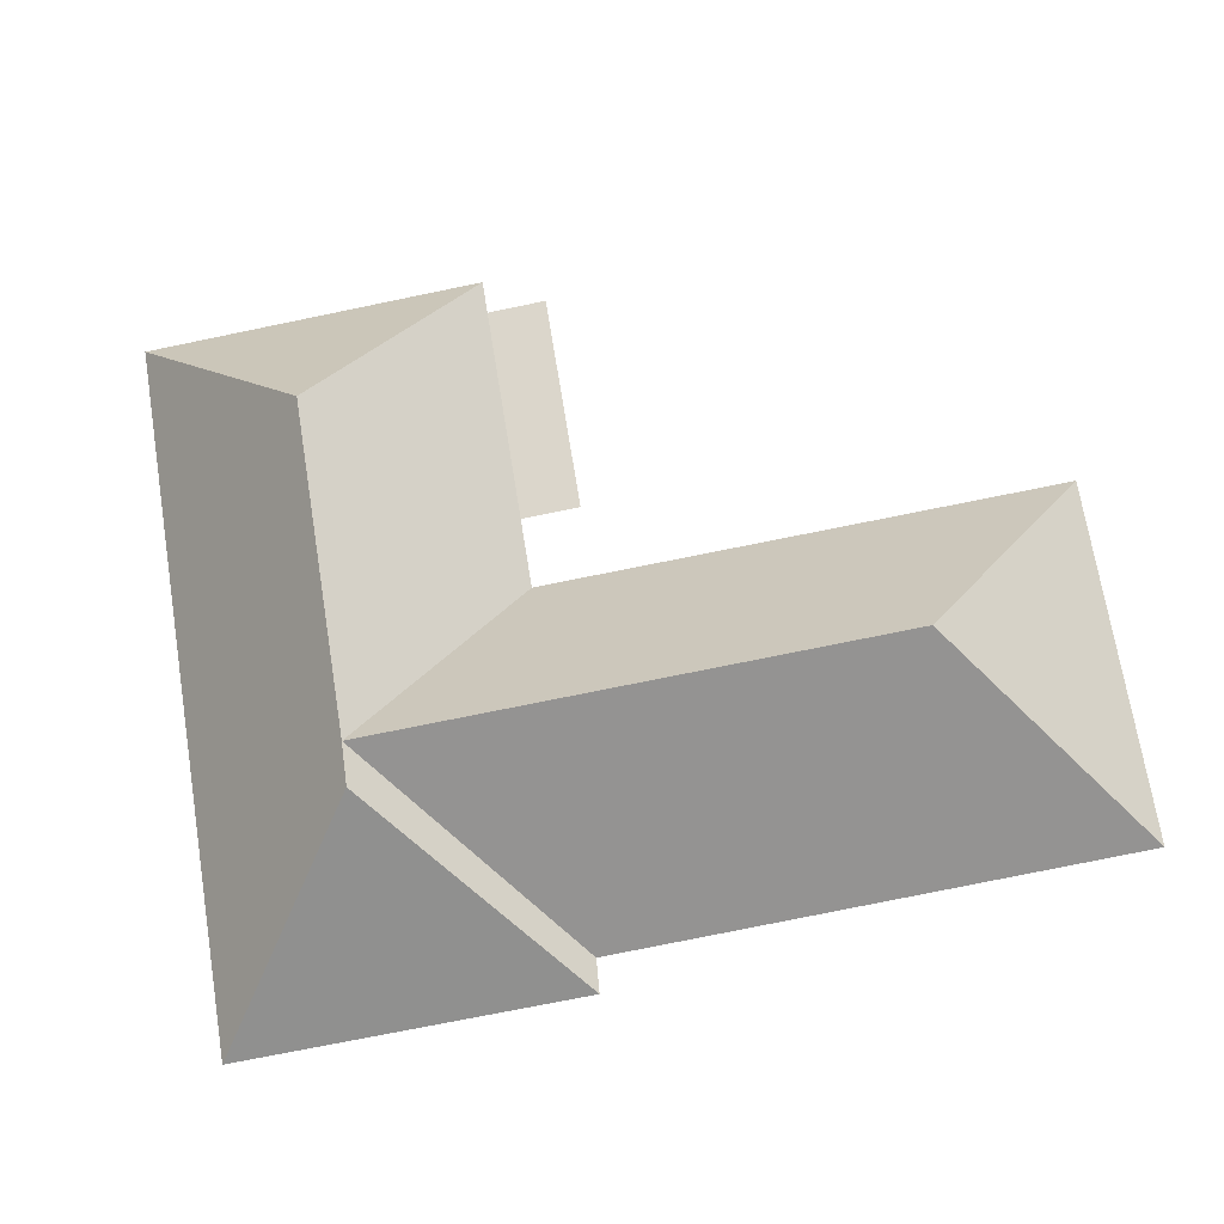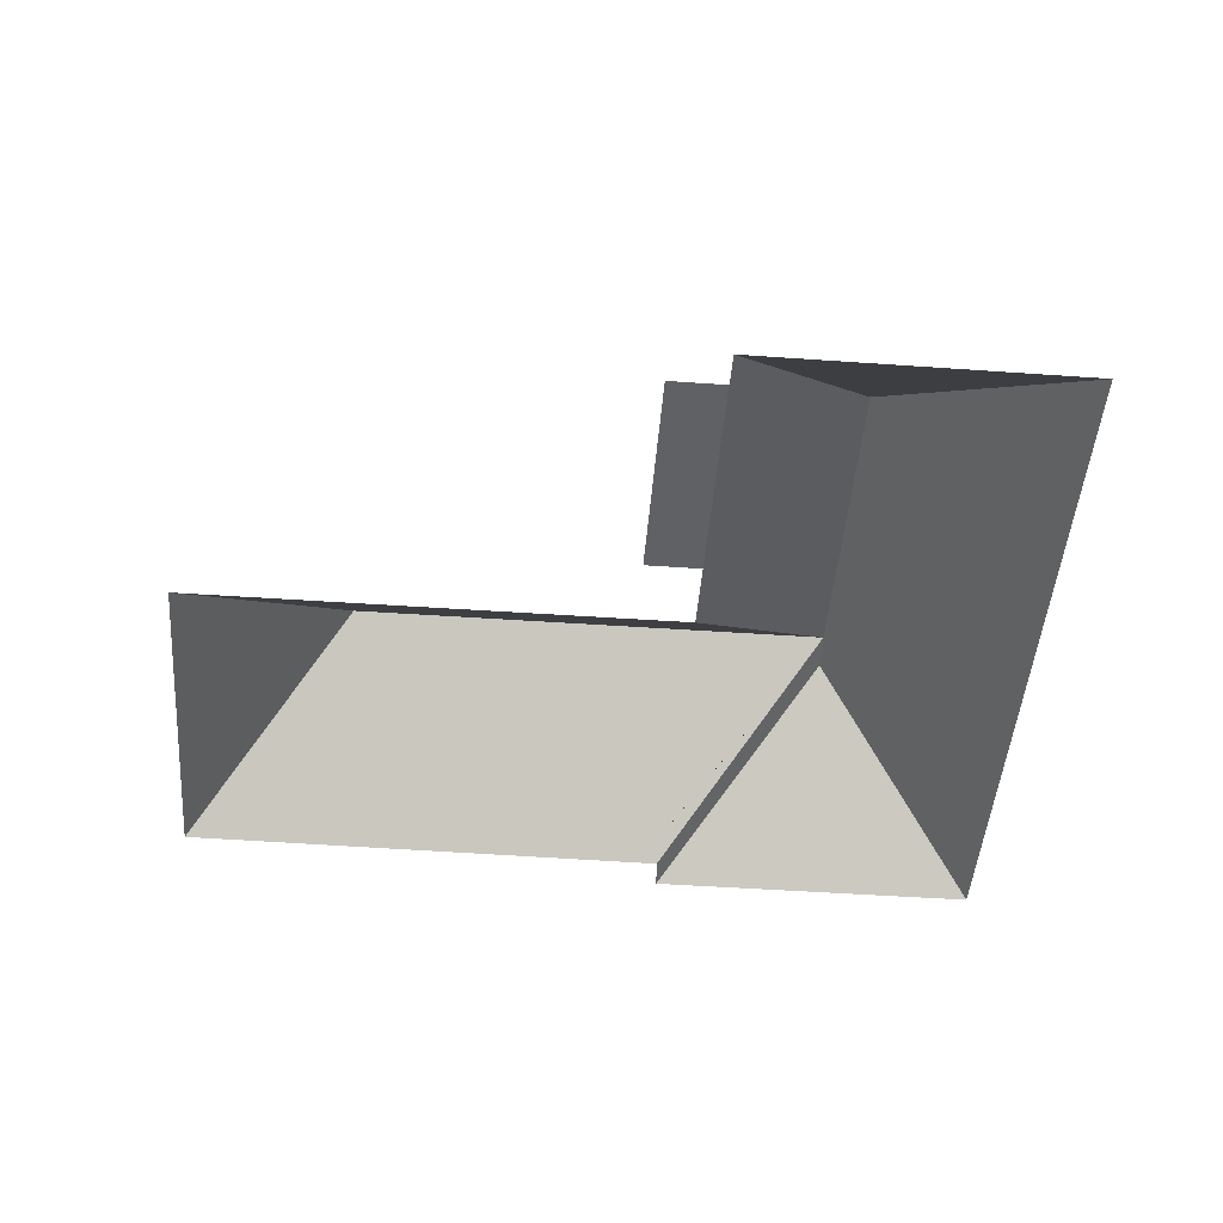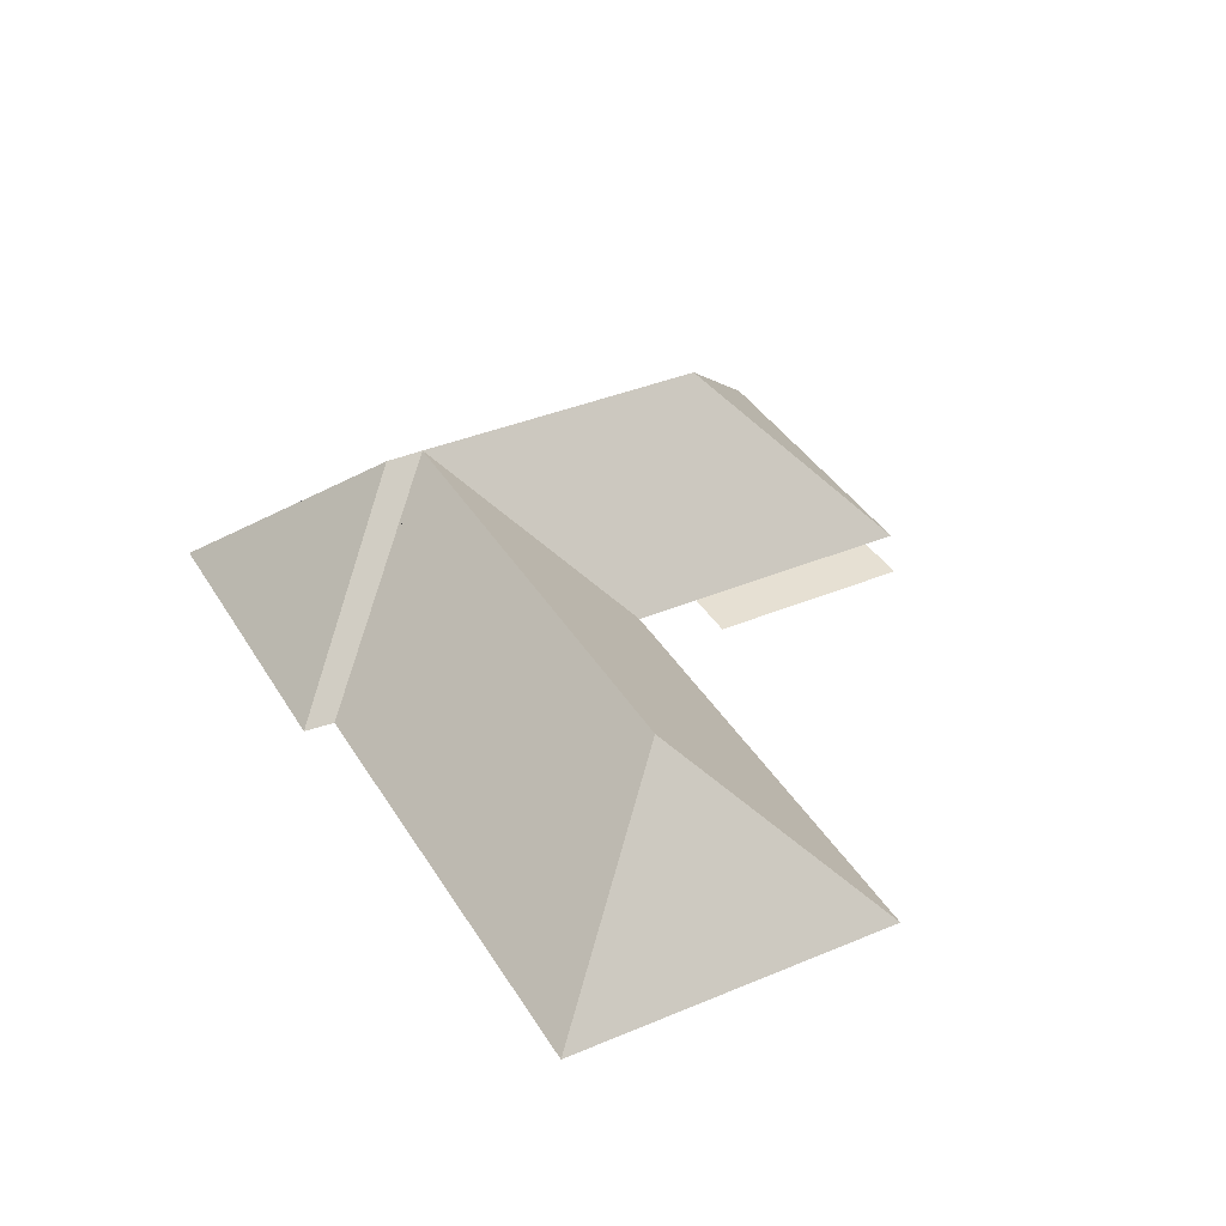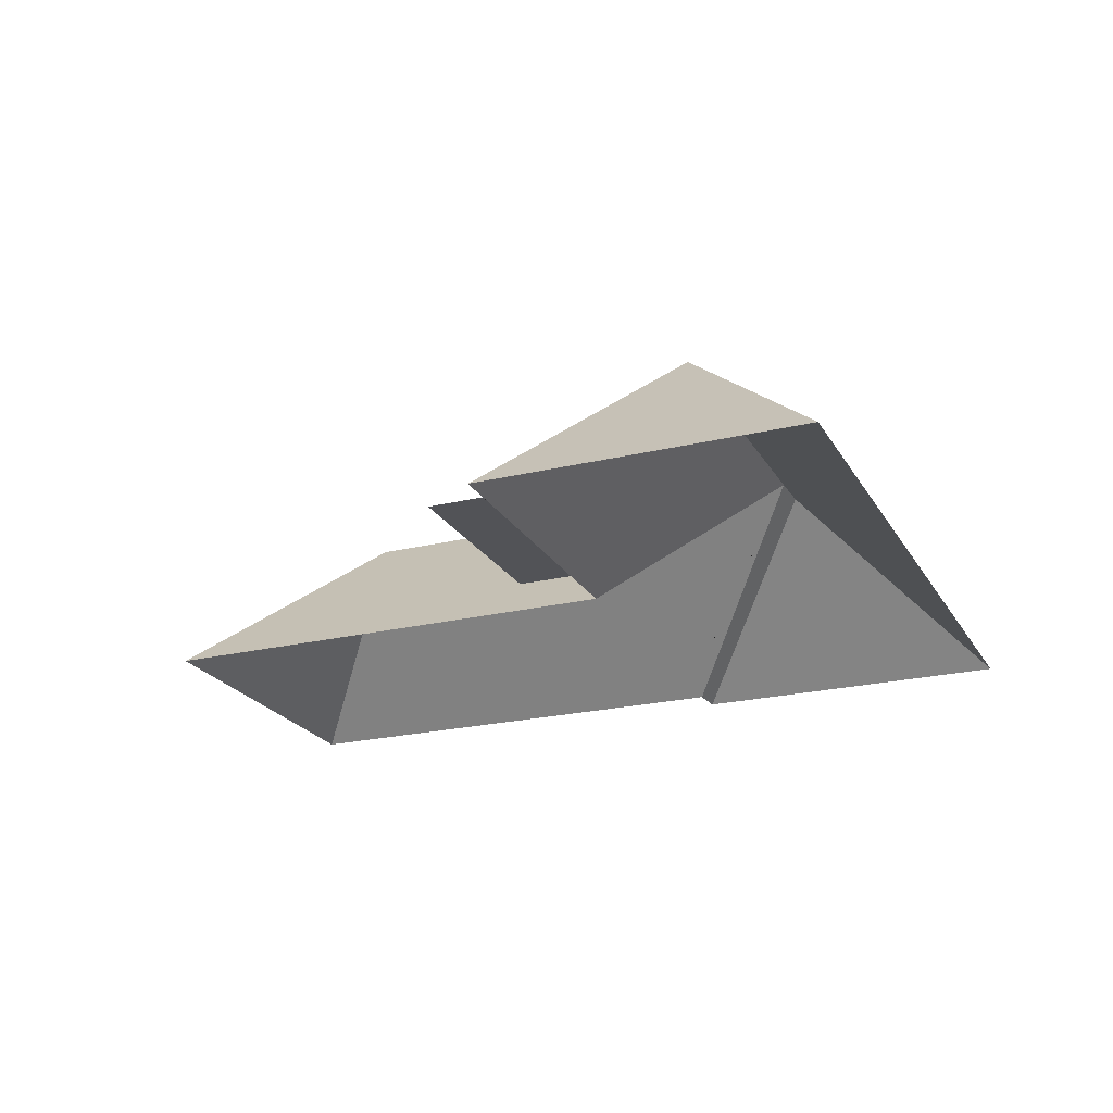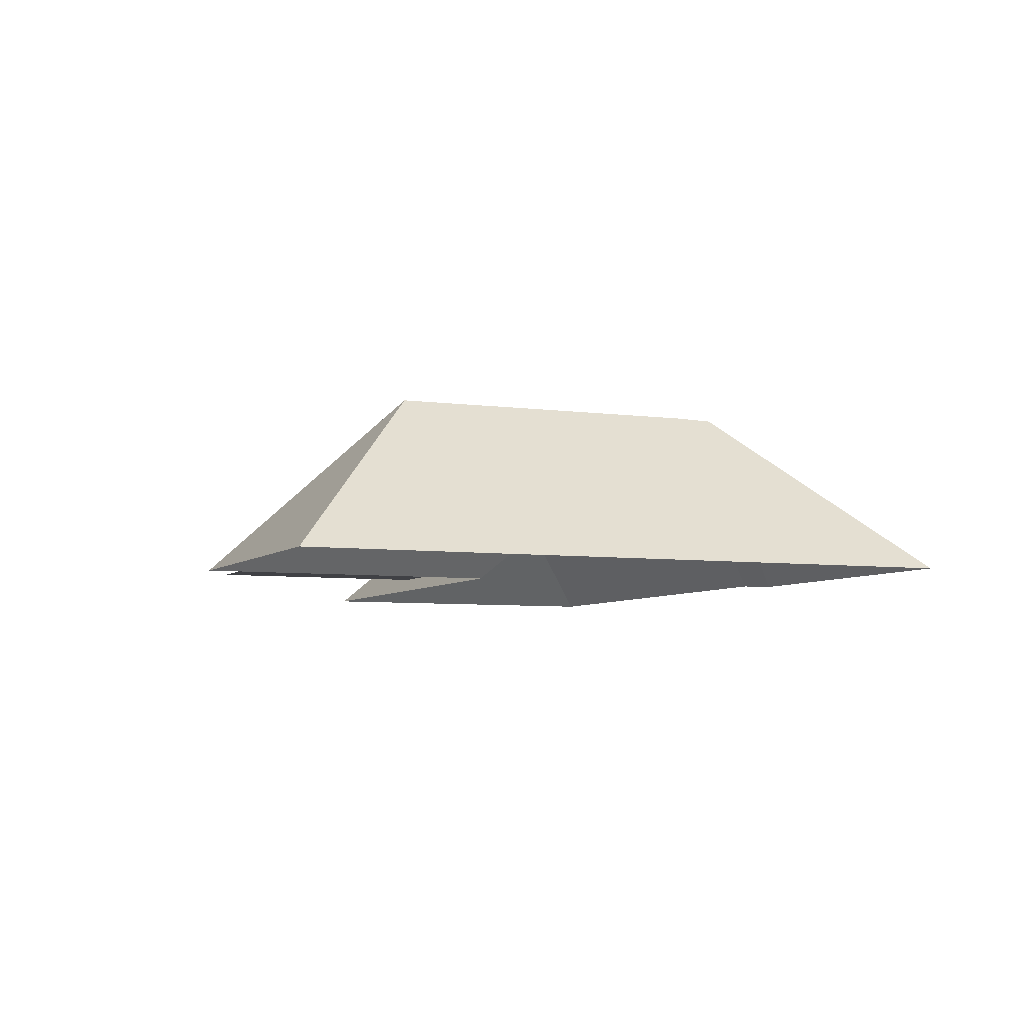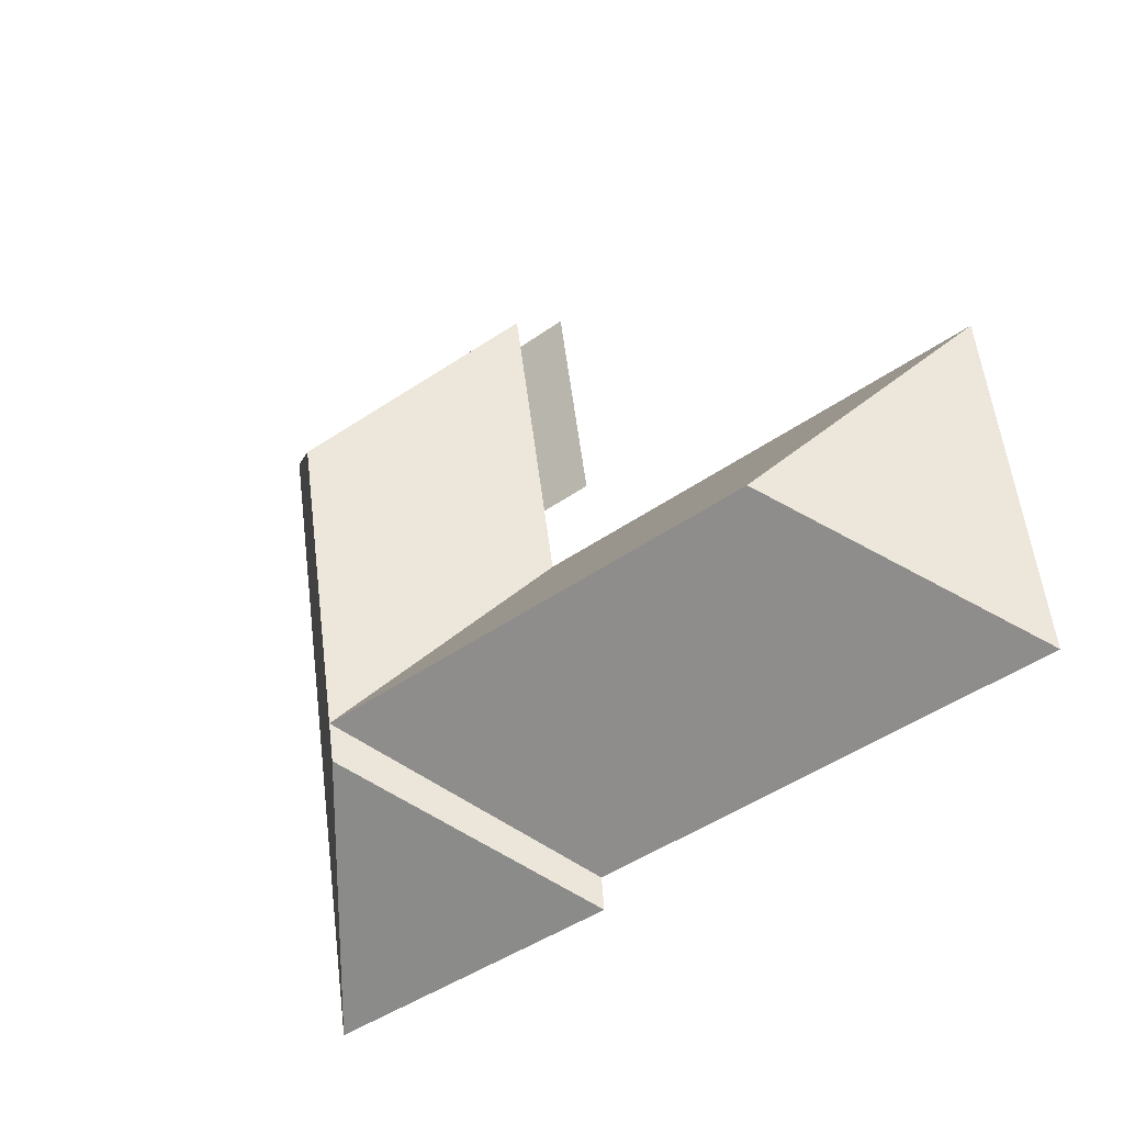
<metadata>
{"format":"obj","ext":"obj","renderer":"f3d","projection":"perspective","resolution":1024,"background":"white","views":[{"elev":-19.7,"azim":-172.5,"up":"+Z"},{"elev":-47.5,"azim":4.6,"up":"+Y"},{"elev":38.3,"azim":-108.7,"up":"+Y"},{"elev":-22.3,"azim":32.0,"up":"+Y"},{"elev":-5.9,"azim":76.0,"up":"+Y"},{"elev":-27.8,"azim":-139.9,"up":"+Z"}]}
</metadata>
<code>
o BK39_500_013028_0046_roof
v 395.3 75 -35.83
v 350.3 75 -314.9
v 292.6 144.4 -235.2
v 315.4 144.9 -90.73
v 294.6 145 -219.1
v 262.3 75 -14.42
v 260.2 75 -27.62
v 241.8 75 -141.1
v 216.3 75 -293.3
v 246.2 75 -113.5
v 217.5 75 -280.4
v 209.9 75 -279.1
v 209.8 75 -279.1
v 237.6 75 -23.97
v 223.7 75 -109.9
v 171.6 75 -272.7
v 171.5 75 -272.7
v 95.3 144.2 -186.6
v 41.58 75 -109.2
v 19.35 75 -247.2
v 395.3 0 -35.83
v 350.3 0 -314.9
v 216.3 0 -293.3
v 217.5 0 -280.4
v 209.8 0 -279.1
v 209.9 0 -279.1
v 171.6 0 -272.7
v 171.5 0 -272.7
v 19.35 0 -247.2
v 41.58 0 -109.2
v 241.8 0 -141.1
v 246.2 0 -113.5
v 223.7 0 -109.9
v 237.6 0 -23.97
v 260.2 0 -27.62
v 262.3 0 -14.42
f 6 1 4
f 6 7 10 8 5 4
f 10 15 14 7
f 8 19 18 5
f 18 20 19
f 5 11 13 12 16 17 20 18
f 11 9 3 5
f 9 2 3
f 2 1 4 5 3

</code>
